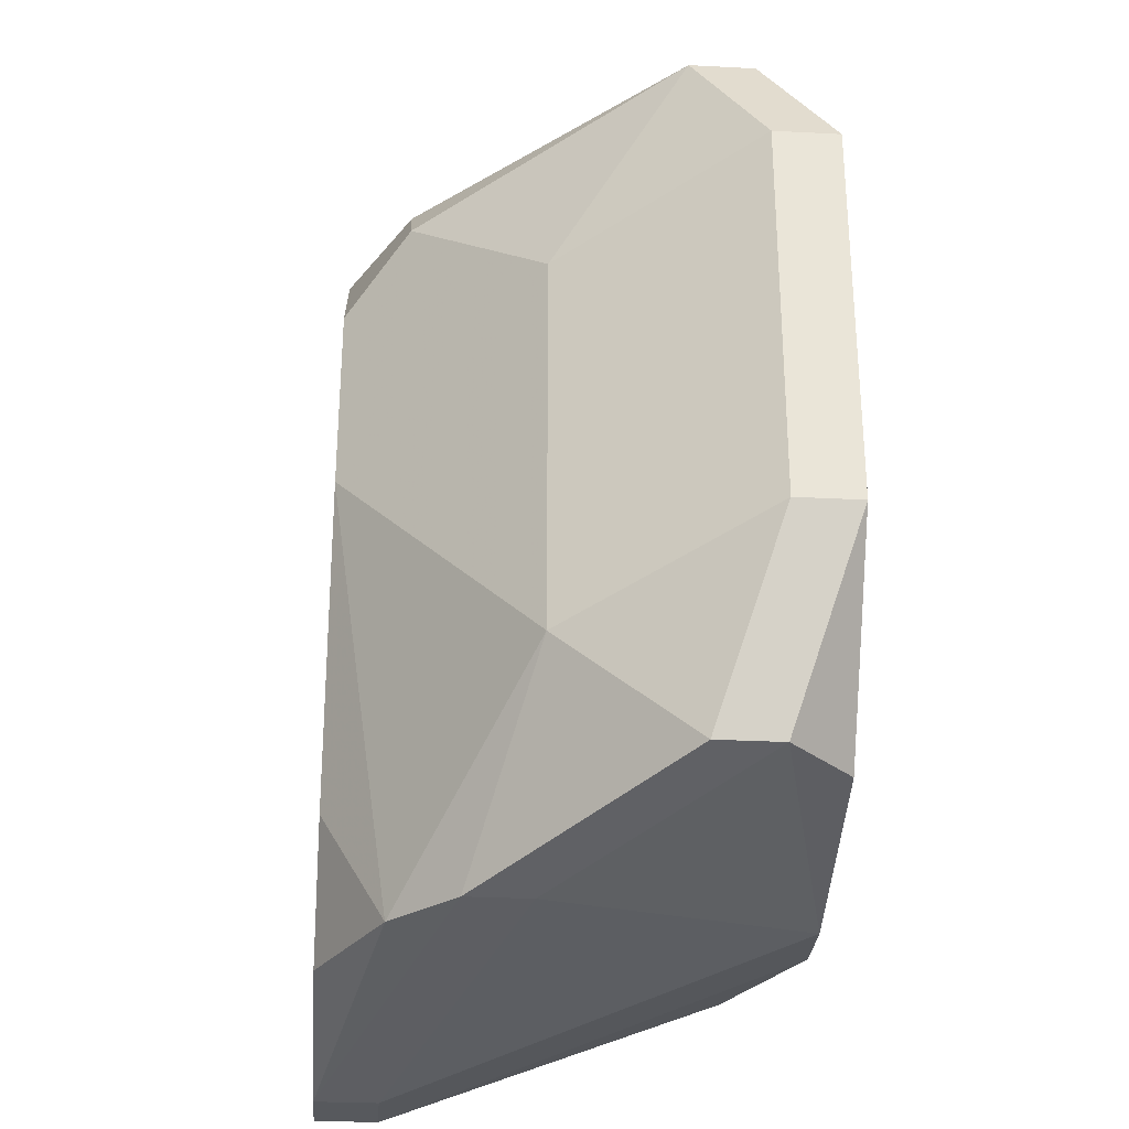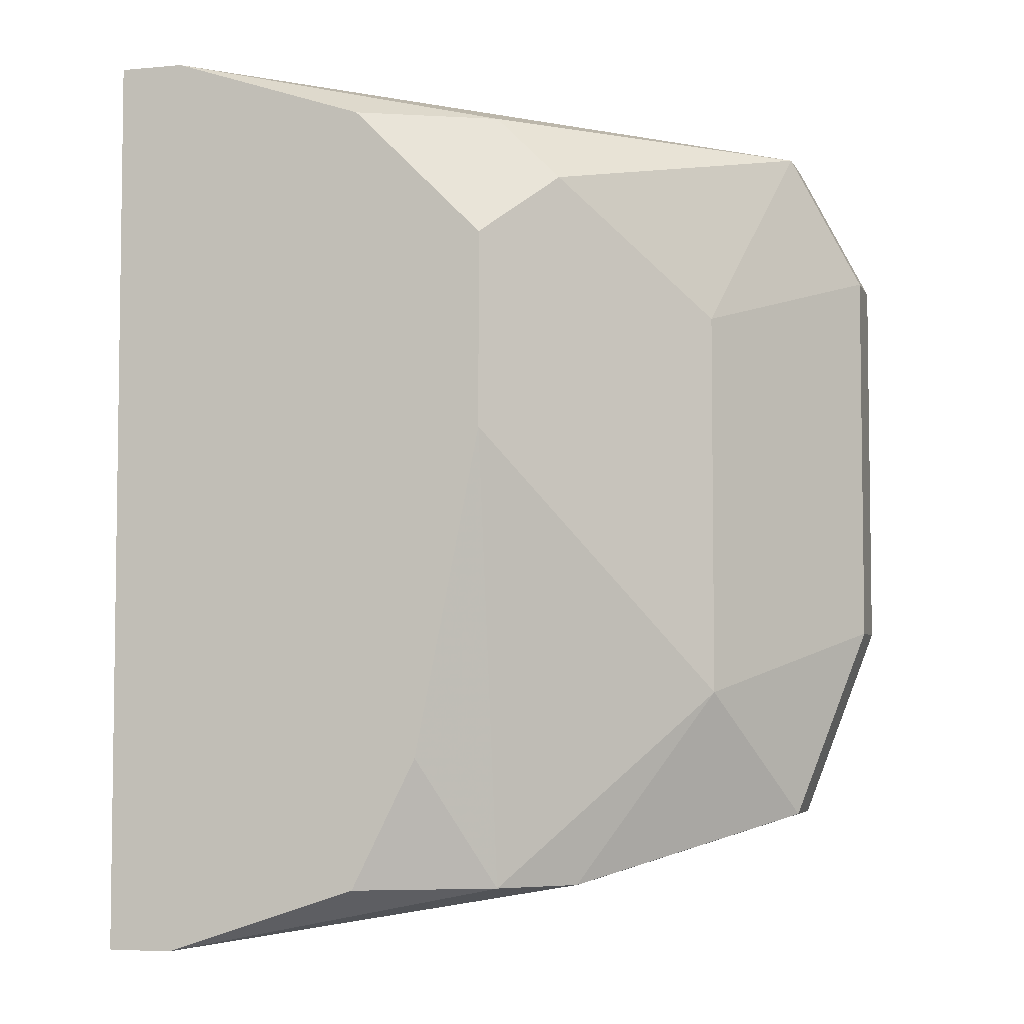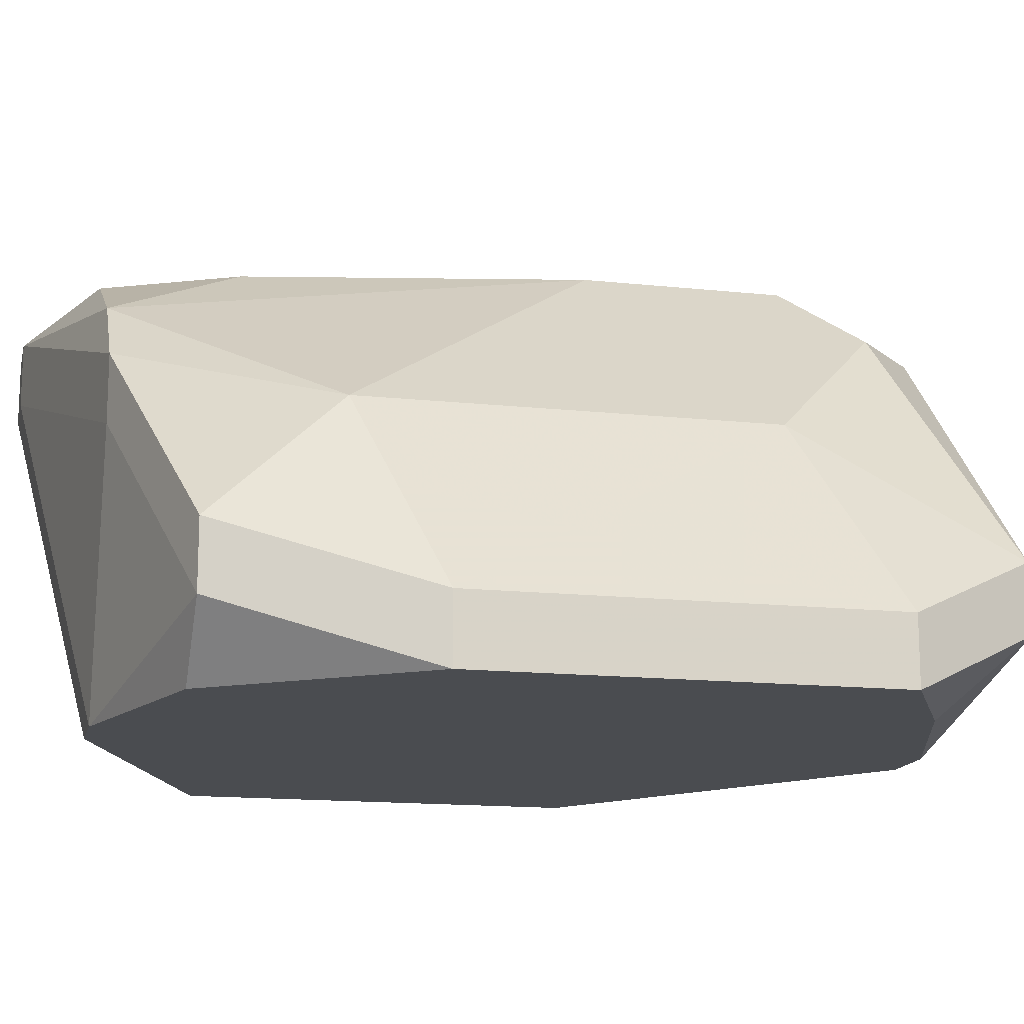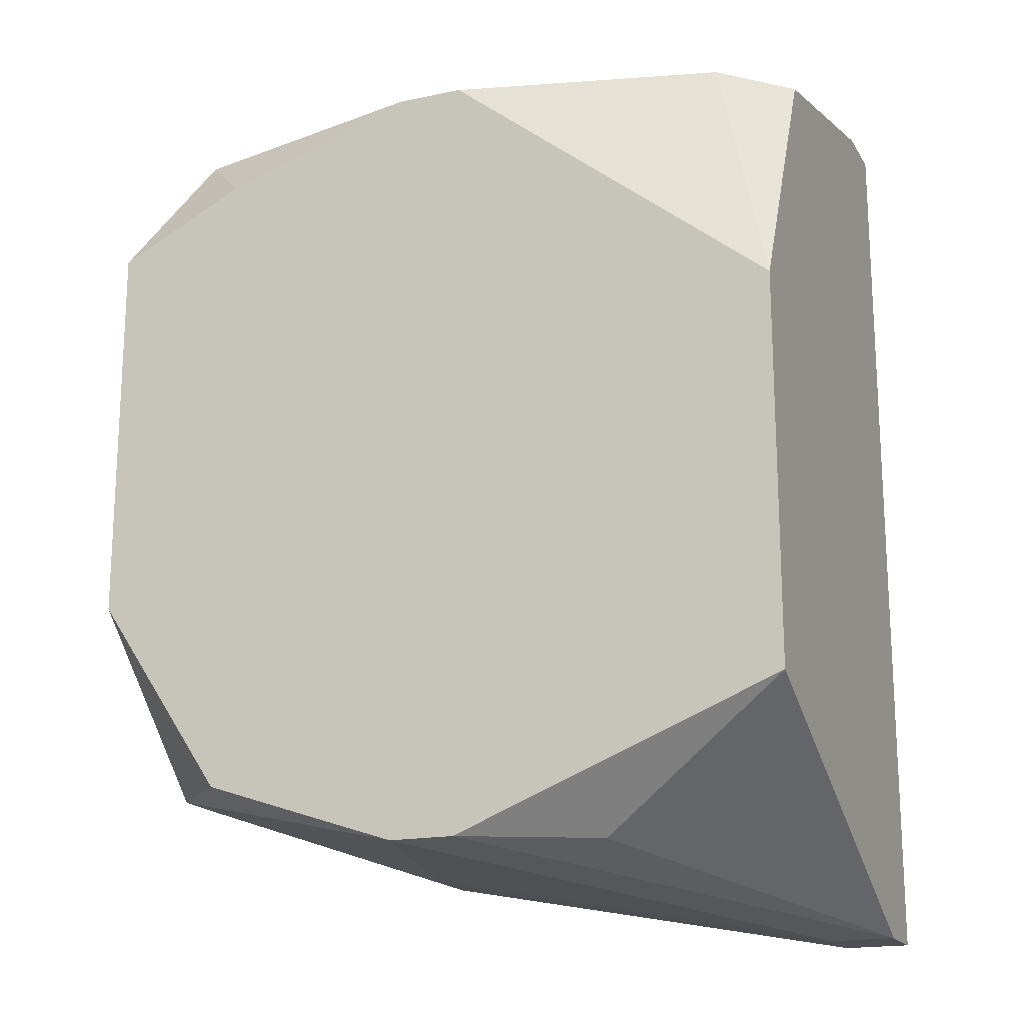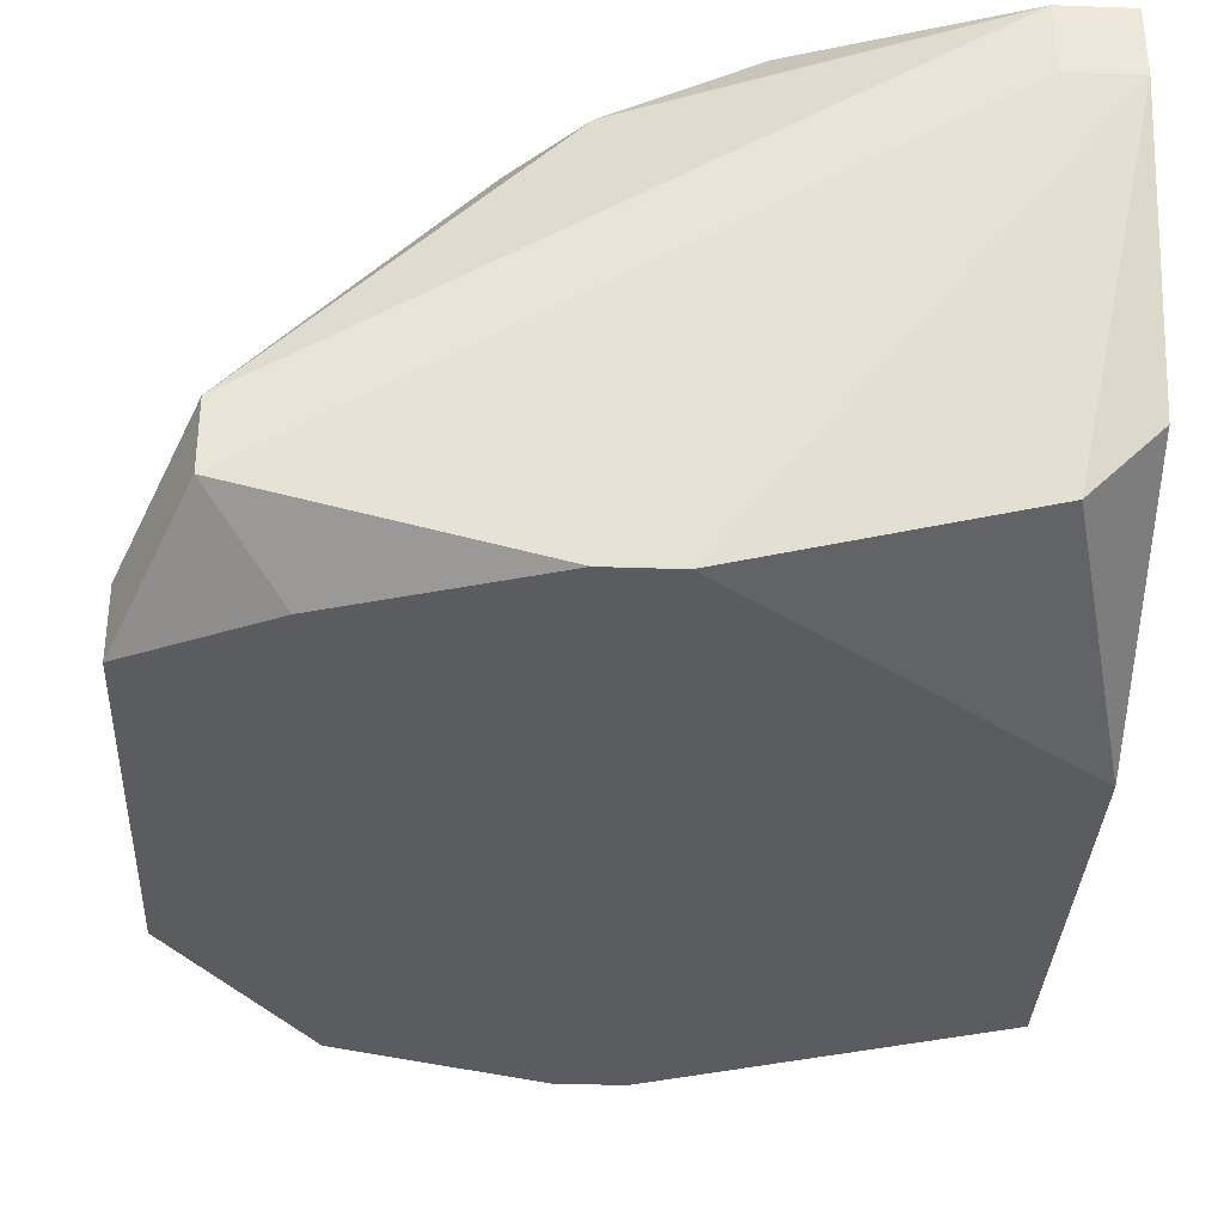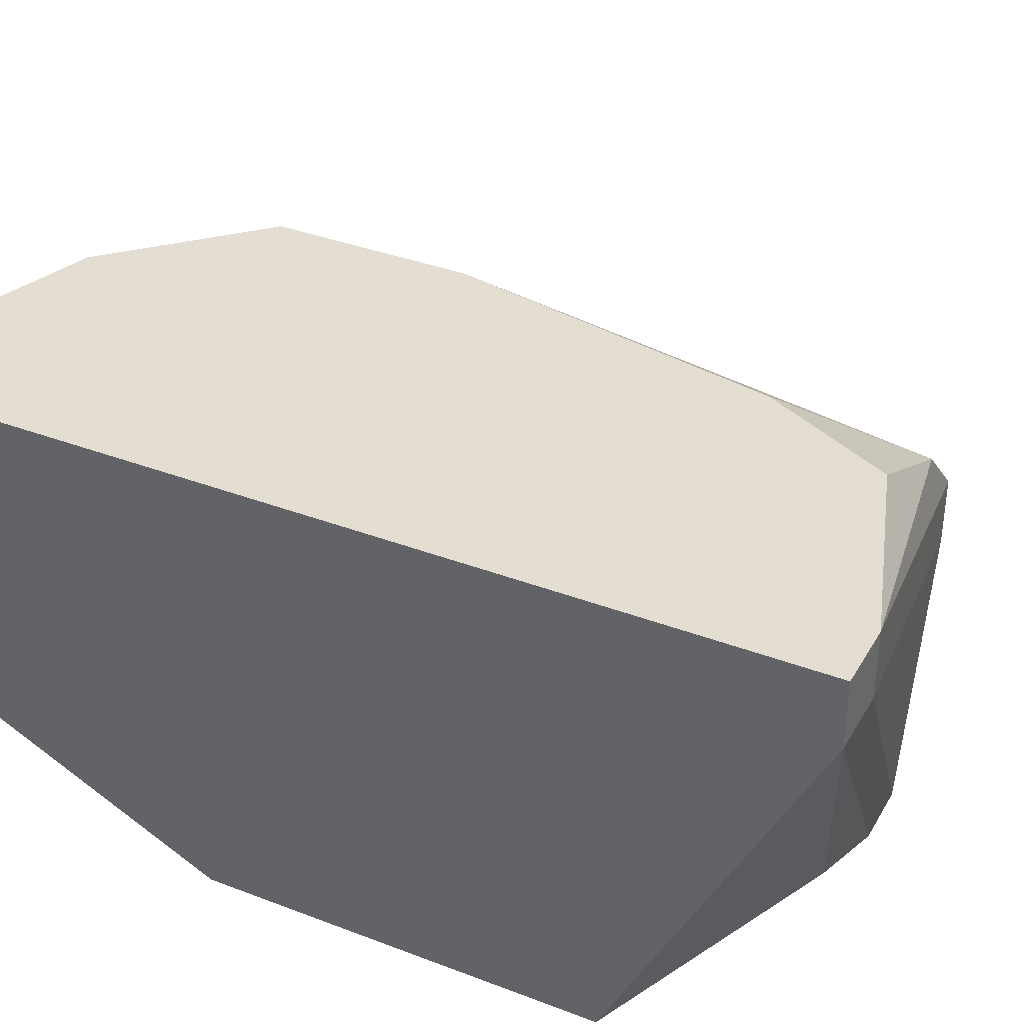
<metadata>
{"format":"obj","ext":"obj","renderer":"f3d","projection":"perspective","resolution":1024,"background":"white","views":[{"elev":-29.5,"azim":85.7,"up":"+Y"},{"elev":-4.9,"azim":16.4,"up":"+Y"},{"elev":-14.9,"azim":77.0,"up":"+Z"},{"elev":-17.9,"azim":-157.9,"up":"+Y"},{"elev":-33.9,"azim":177.2,"up":"+Z"},{"elev":36.0,"azim":-63.4,"up":"+Z"}]}
</metadata>
<code>
v 0.01884 -0.02805 -0.1466
v 0.02275 -0.02805 -0.1466
v 0.06184 0.01495 -0.1661
v 0.06184 0.01495 -0.17
v 0.01884 -0.02805 -0.1427
v 0.02275 -0.02805 -0.1427
v 0.06184 -0.008501 -0.1661
v 0.06184 -0.008501 -0.17
v 0.05793 0.02277 -0.1622
v 0.05793 0.02277 -0.1661
v 0.05793 -0.02023 -0.1622
v 0.05793 -0.02023 -0.1661
v 0.05402 0.01886 -0.17
v 0.05402 0.01104 -0.1544
v 0.05402 -0.01241 -0.1544
v 0.05402 -0.02023 -0.17
v 0.0462 0.02277 -0.1505
v 0.0462 0.01886 -0.1466
v 0.0462 -0.02414 -0.1505
v 0.0462 -0.02414 -0.1544
v 0.04229 0.02277 -0.1466
v 0.03839 0.02277 -0.17
v 0.04229 0.02277 -0.17
v 0.04229 0.01495 -0.1427
v 0.01884 -0.01632 -0.17
v 0.04229 0.003225 -0.1427
v 0.04229 -0.02414 -0.1466
v 0.04229 -0.02414 -0.17
v 0.03839 -0.02414 -0.17
v 0.03839 -0.01632 -0.1427
v 0.03448 0.02277 -0.1427
v 0.03448 -0.02414 -0.1427
v 0.03057 -0.02414 -0.1661
v 0.02275 0.02277 -0.1661
v 0.01884 0.02668 -0.1427
v 0.02275 0.02668 -0.1427
v 0.01884 0.02668 -0.1466
v 0.02275 0.02668 -0.1466
v 0.01884 0.02277 -0.1622
v 0.01884 0.007134 -0.17
f 31 18 21
f 15 26 27
f 16 8 12
f 40 39 34
f 37 34 39
f 37 39 40
f 37 40 25
f 37 25 1
f 37 1 5
f 37 5 35
f 17 21 18
f 36 31 21
f 36 21 17
f 36 38 37
f 36 37 35
f 24 18 31
f 23 38 10
f 9 10 38
f 9 38 36
f 9 36 17
f 9 17 18
f 14 3 9
f 14 9 18
f 14 18 24
f 14 24 26
f 14 26 15
f 30 32 27
f 30 27 26
f 6 32 30
f 6 30 26
f 6 26 24
f 6 24 31
f 6 31 36
f 6 36 35
f 6 35 5
f 6 27 32
f 33 1 25
f 33 25 29
f 33 29 1
f 28 16 12
f 28 12 20
f 4 10 9
f 4 9 3
f 22 40 34
f 22 34 37
f 22 37 38
f 22 38 23
f 19 11 15
f 19 15 27
f 19 27 6
f 19 20 12
f 19 12 11
f 7 11 12
f 7 12 8
f 7 8 4
f 7 4 3
f 7 3 14
f 7 14 15
f 7 15 11
f 2 28 20
f 2 20 19
f 2 19 6
f 2 6 5
f 2 5 1
f 2 1 29
f 2 29 28
f 13 4 8
f 13 8 16
f 13 16 28
f 13 28 29
f 13 29 25
f 13 25 40
f 13 40 22
f 13 22 23
f 13 23 10
f 13 10 4

</code>
